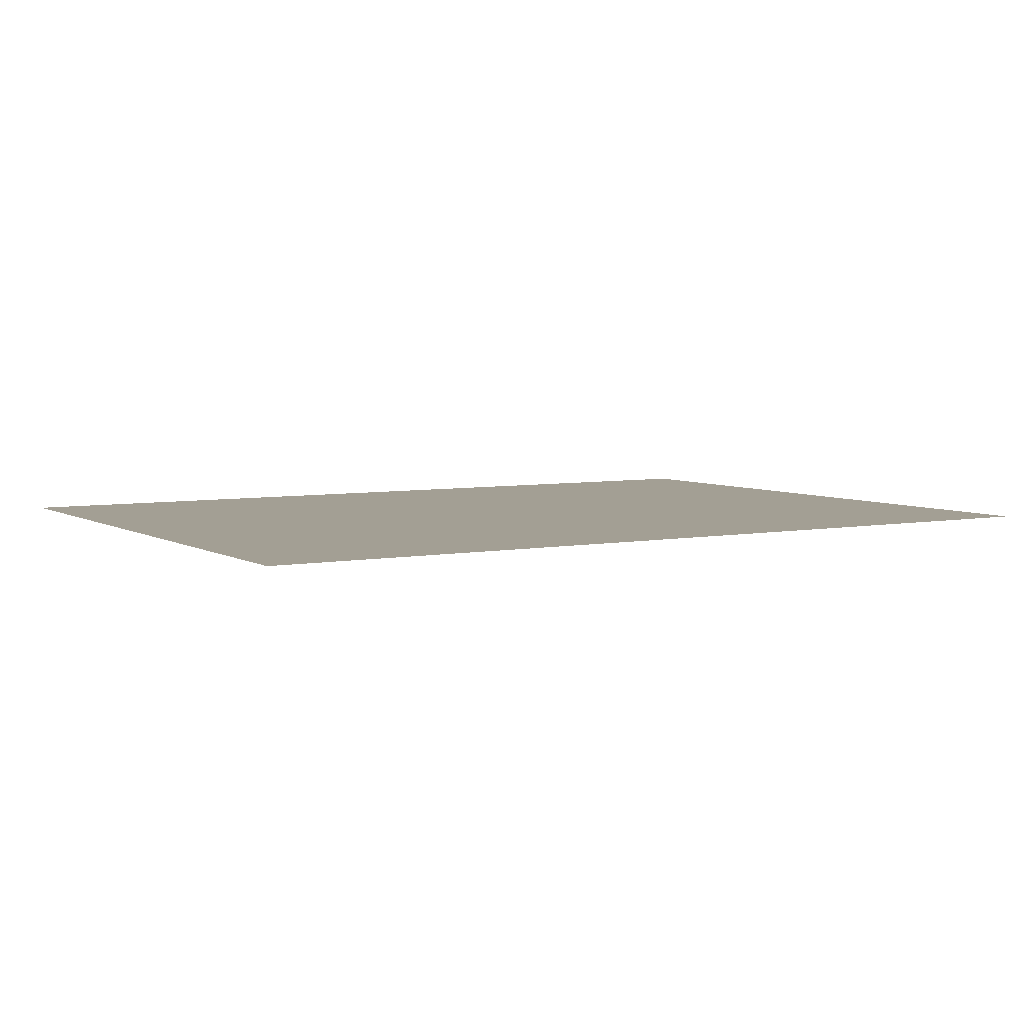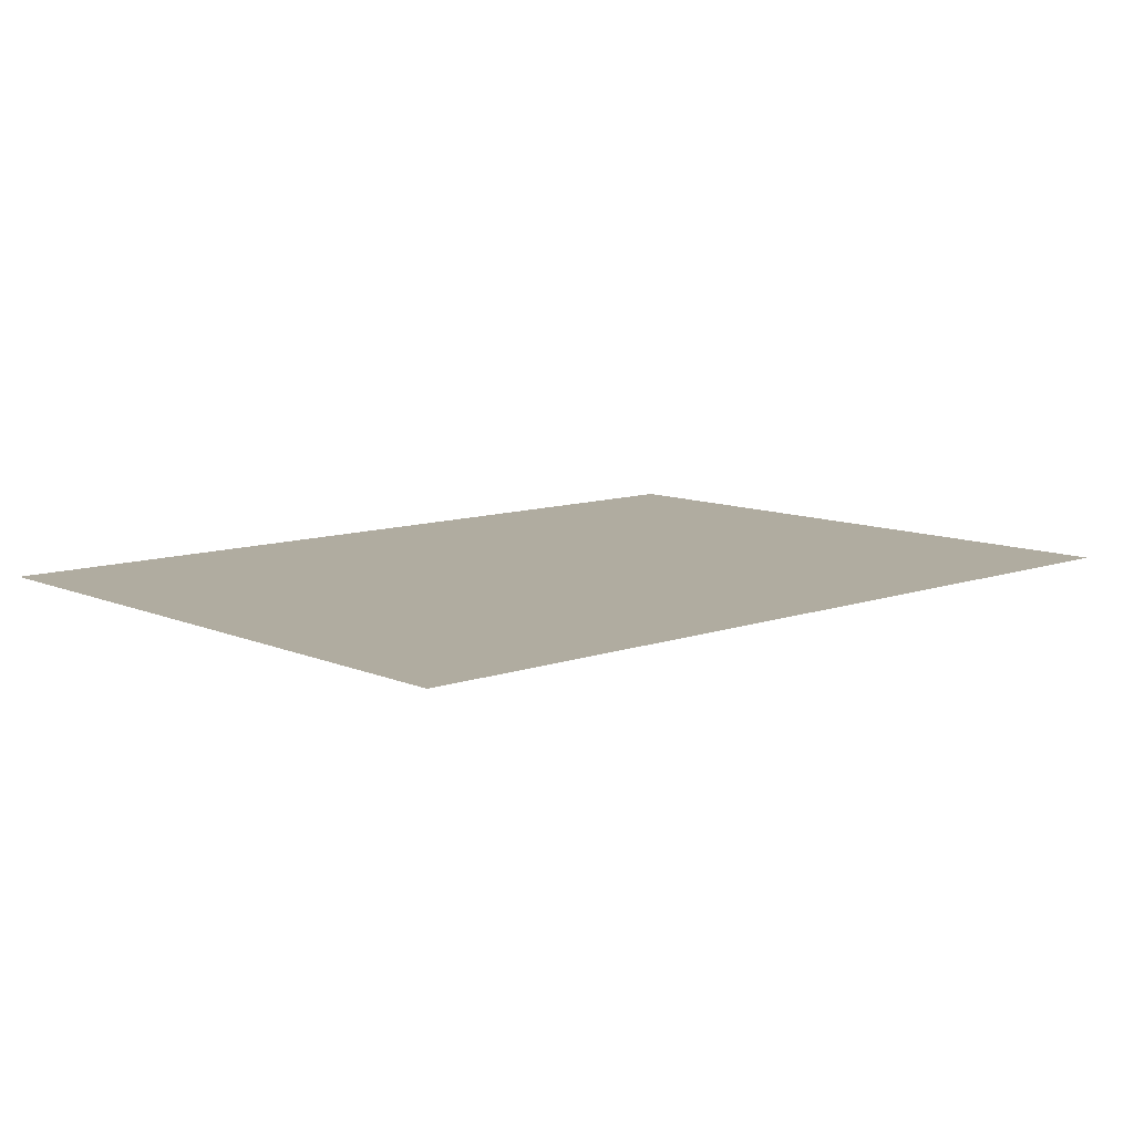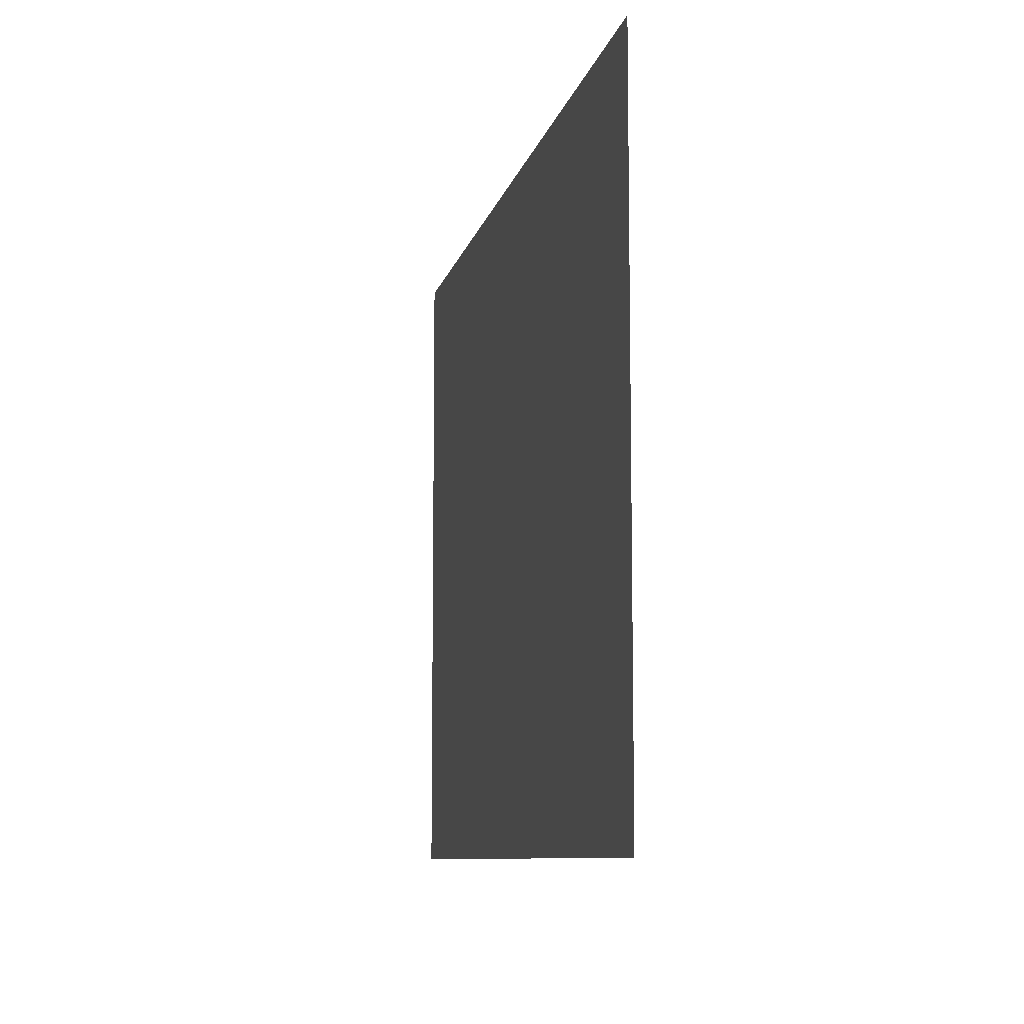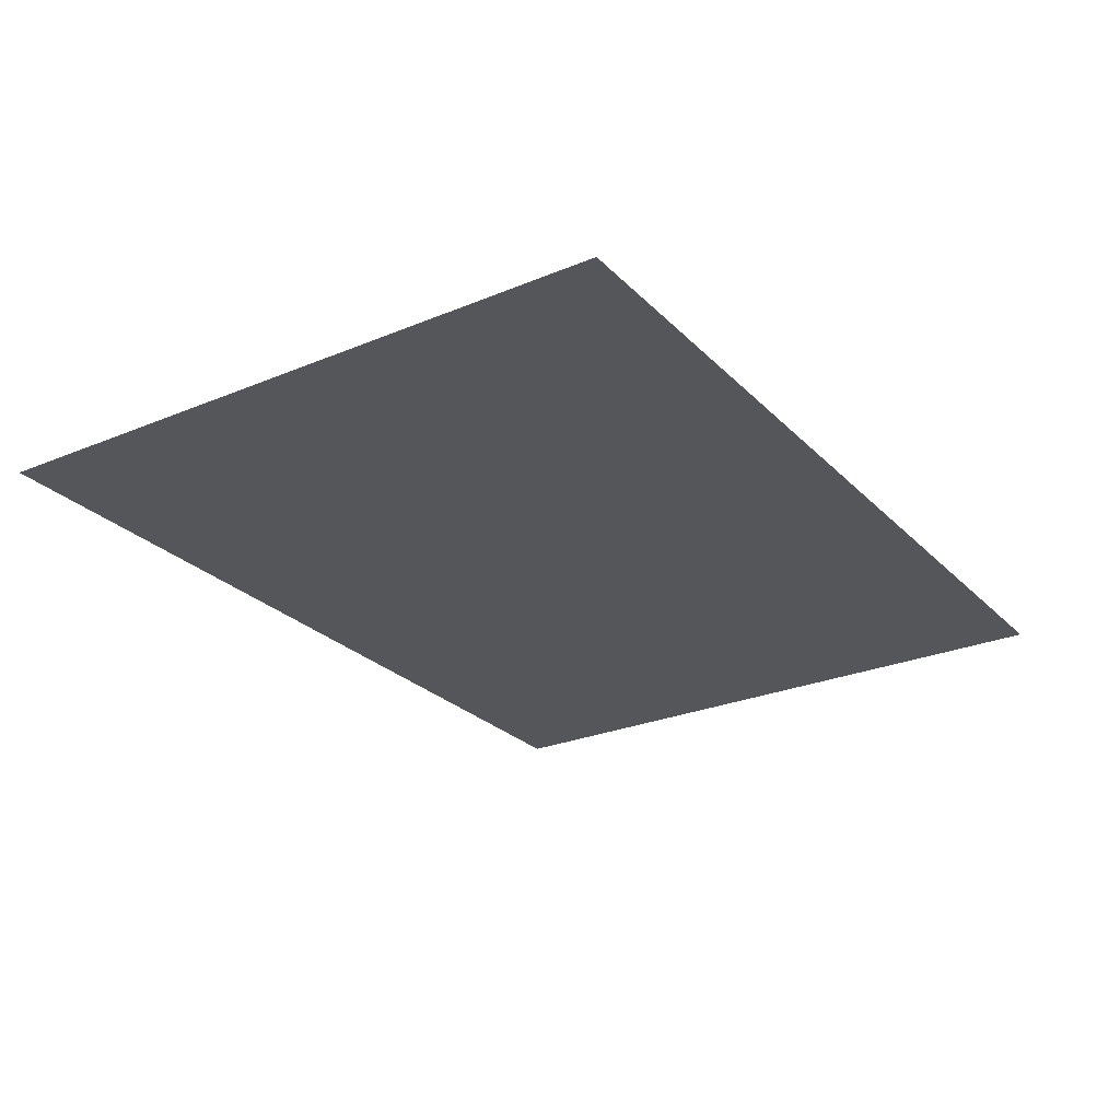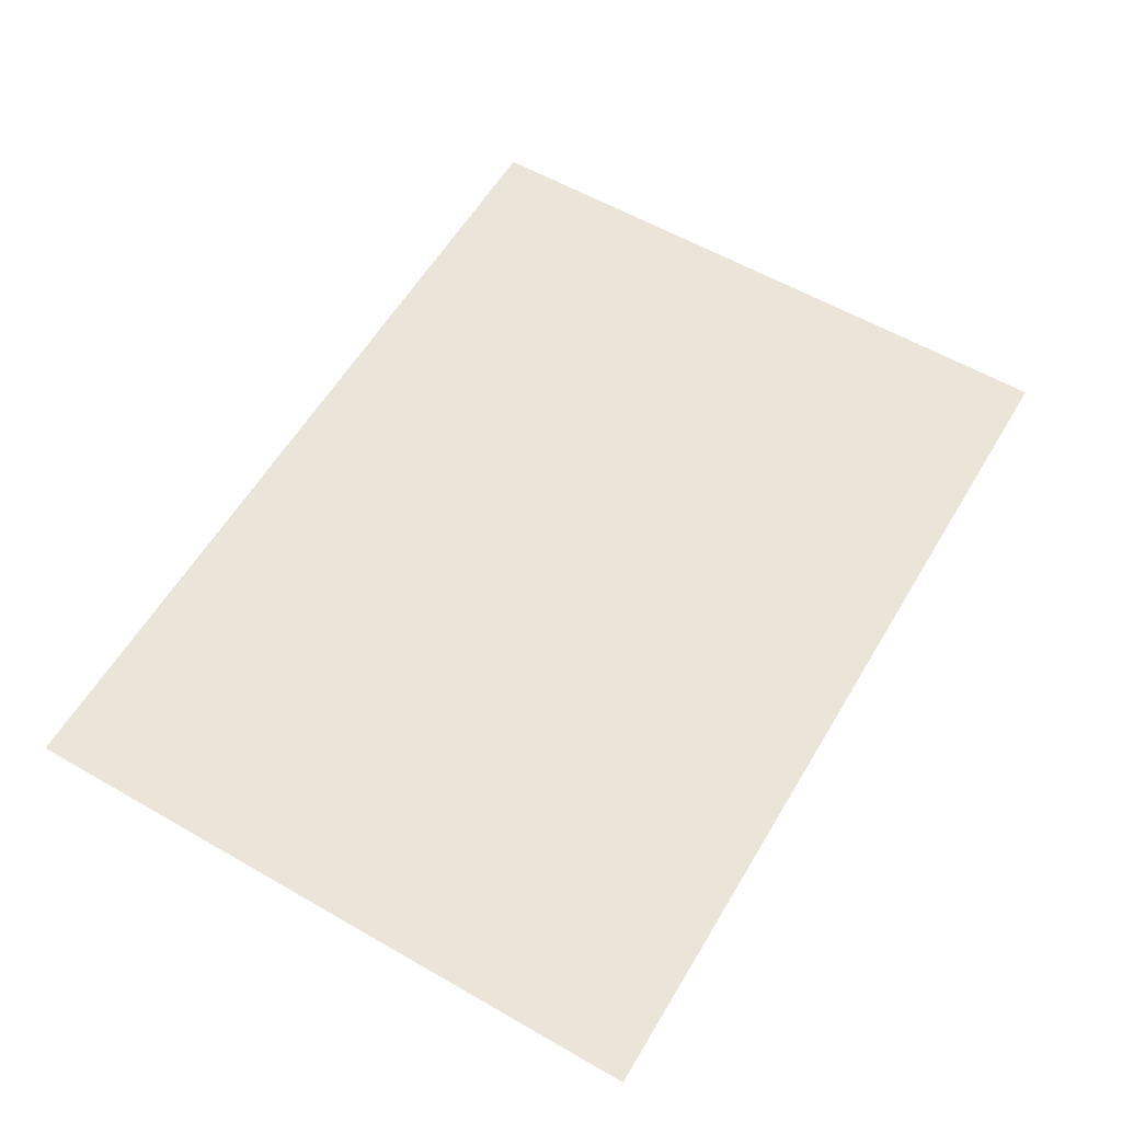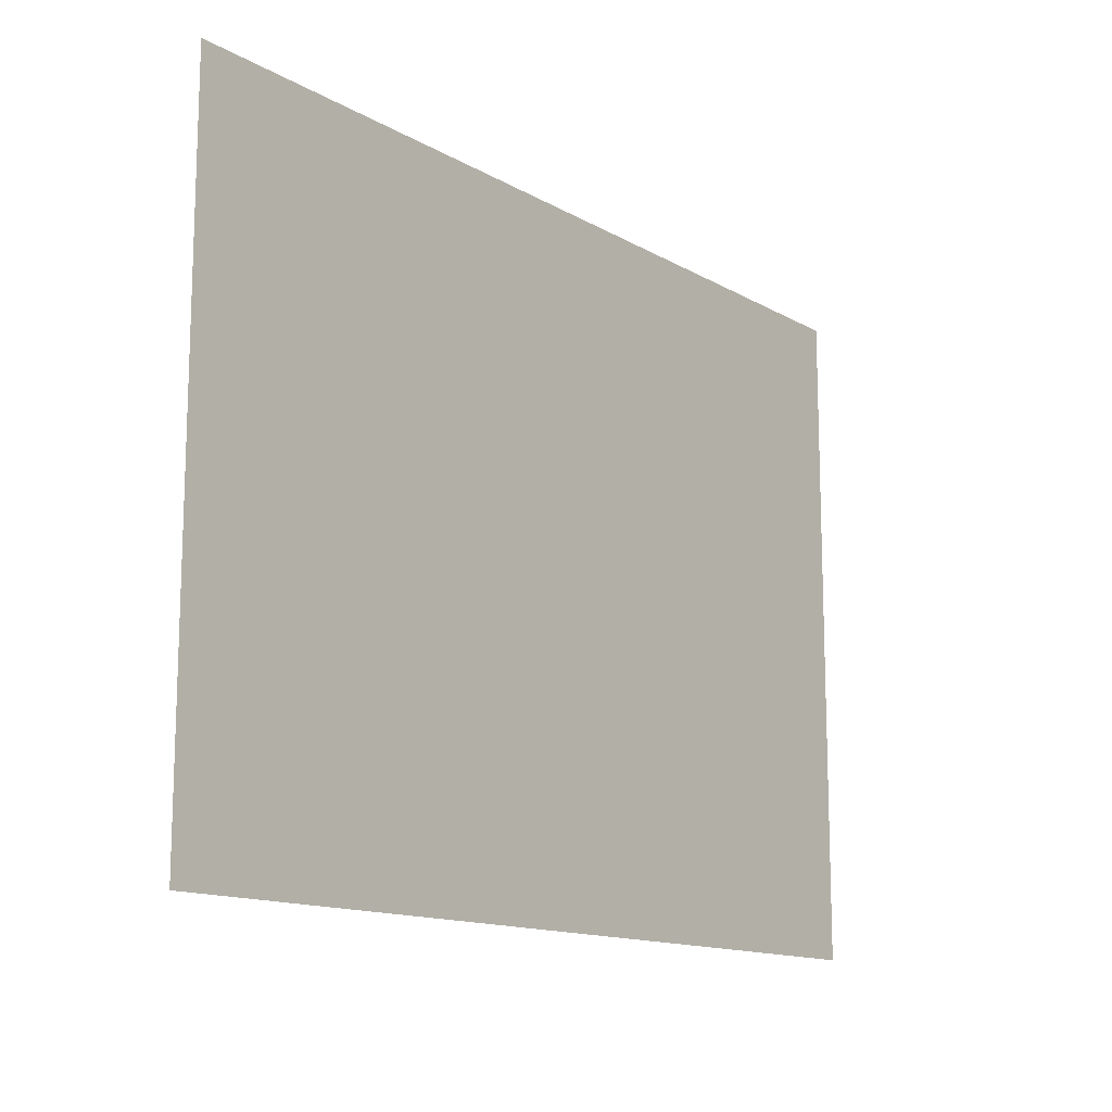
<metadata>
{"format":"obj","ext":"obj","renderer":"f3d","projection":"perspective","resolution":1024,"background":"white","views":[{"elev":5.3,"azim":149.1,"up":"+Y"},{"elev":10.0,"azim":-42.3,"up":"+Y"},{"elev":-8.9,"azim":-101.8,"up":"+Z"},{"elev":-26.1,"azim":123.4,"up":"+Y"},{"elev":58.9,"azim":120.6,"up":"+Y"},{"elev":-13.5,"azim":-51.9,"up":"+Z"}]}
</metadata>
<code>
g cordProp10
v -0.002303 -3.774e-19 0.0017
v 0.002303 3.774e-19 -0.0017
v 0.002303 -3.774e-19 0.0017
v -0.002303 3.774e-19 -0.0017
g cordProp10_0
f 3 2 1
f 2 4 1

</code>
